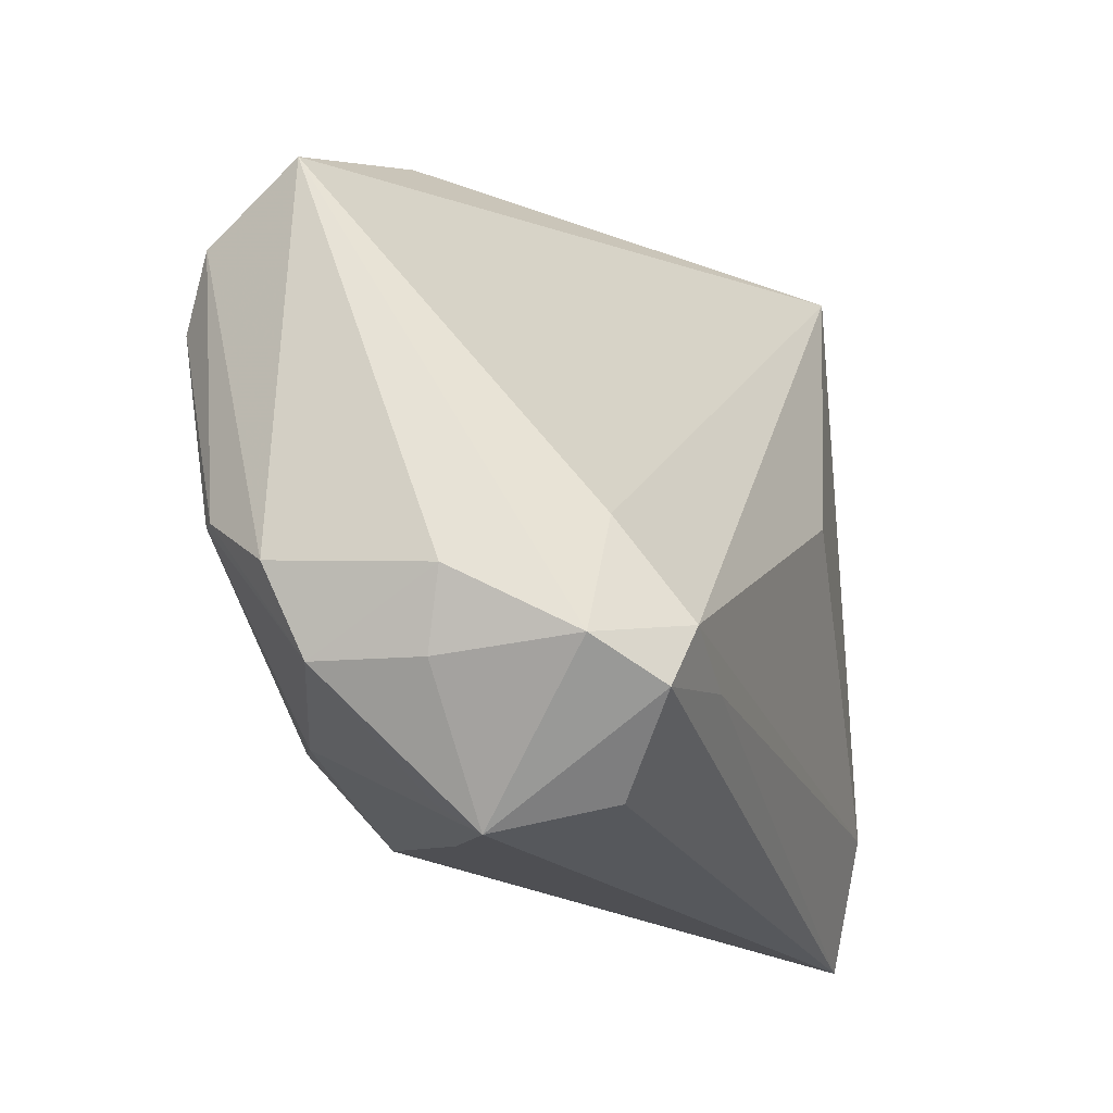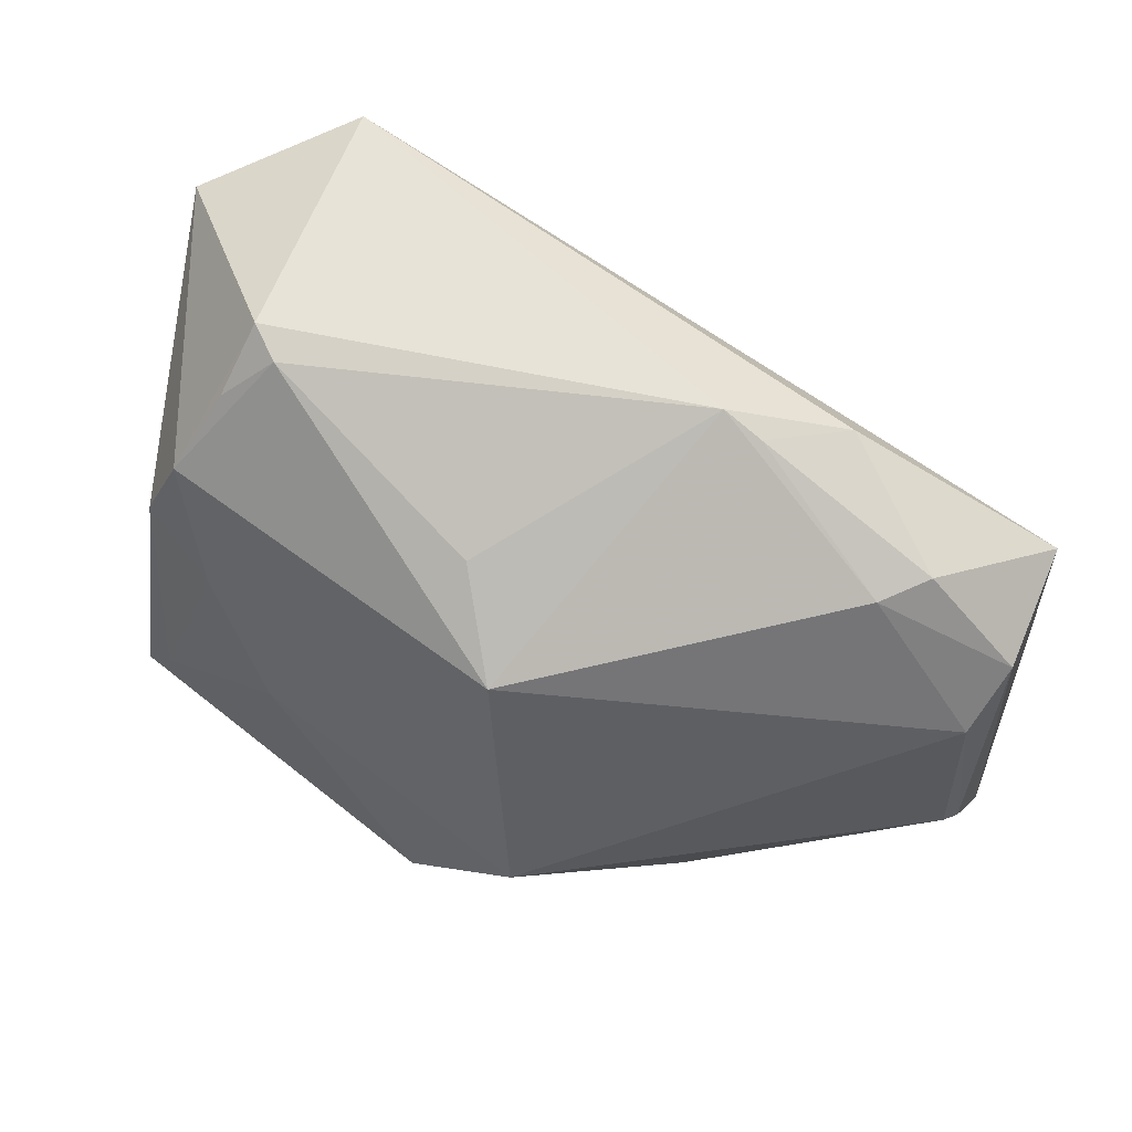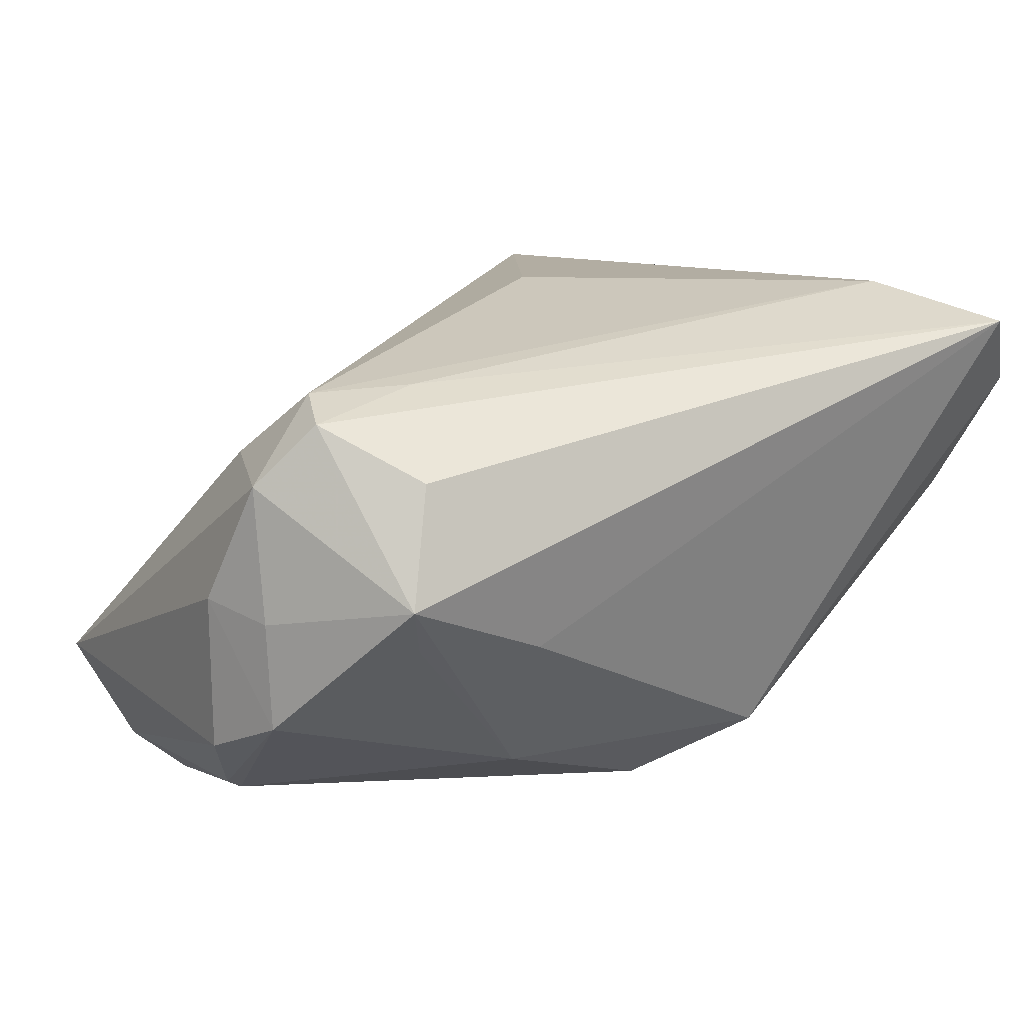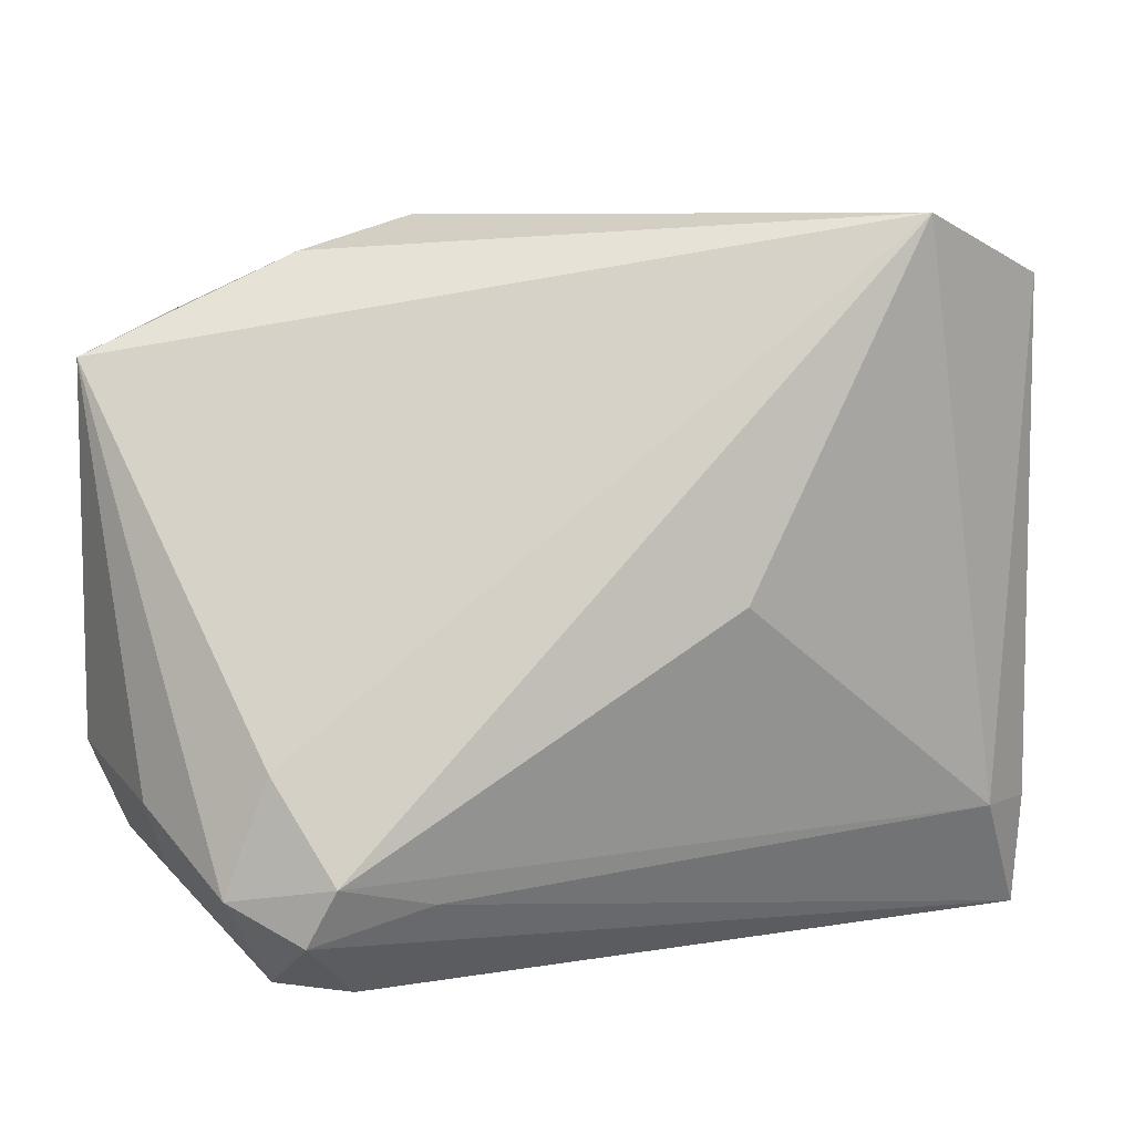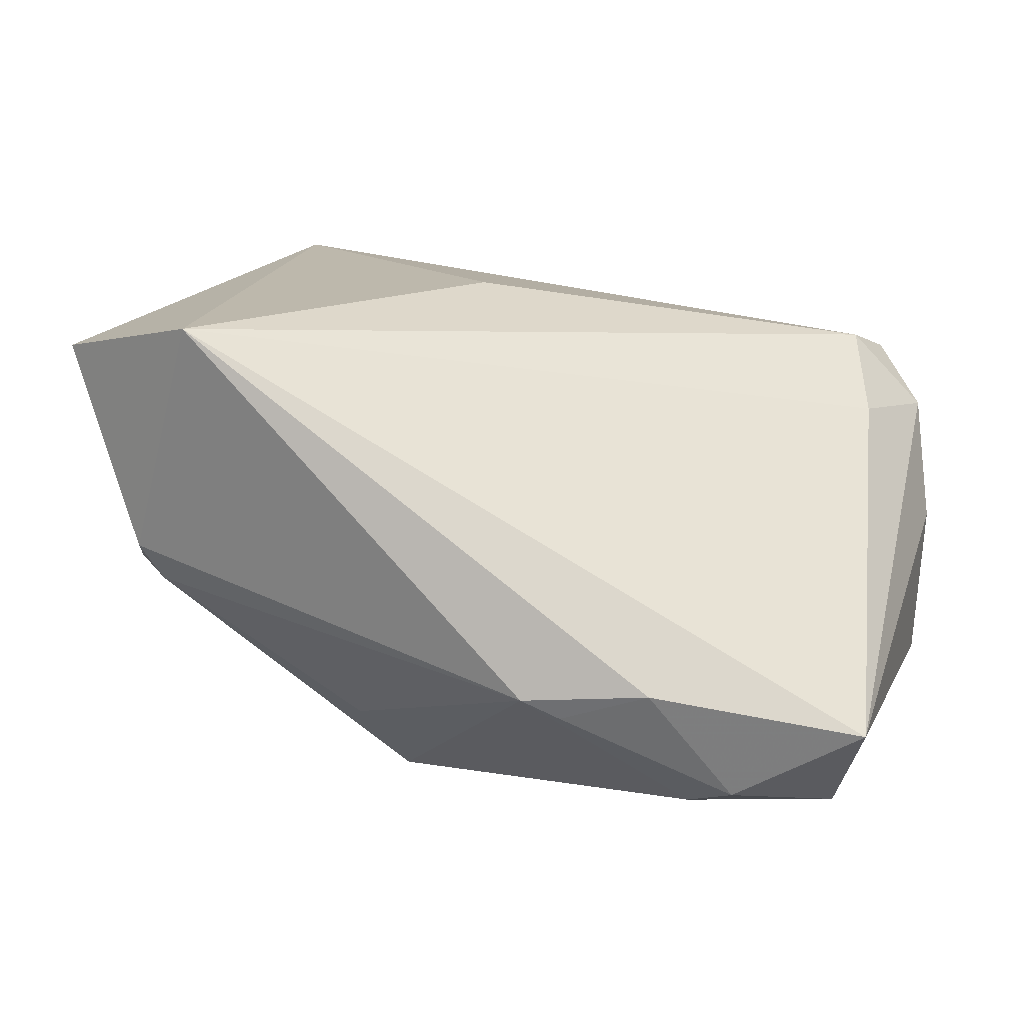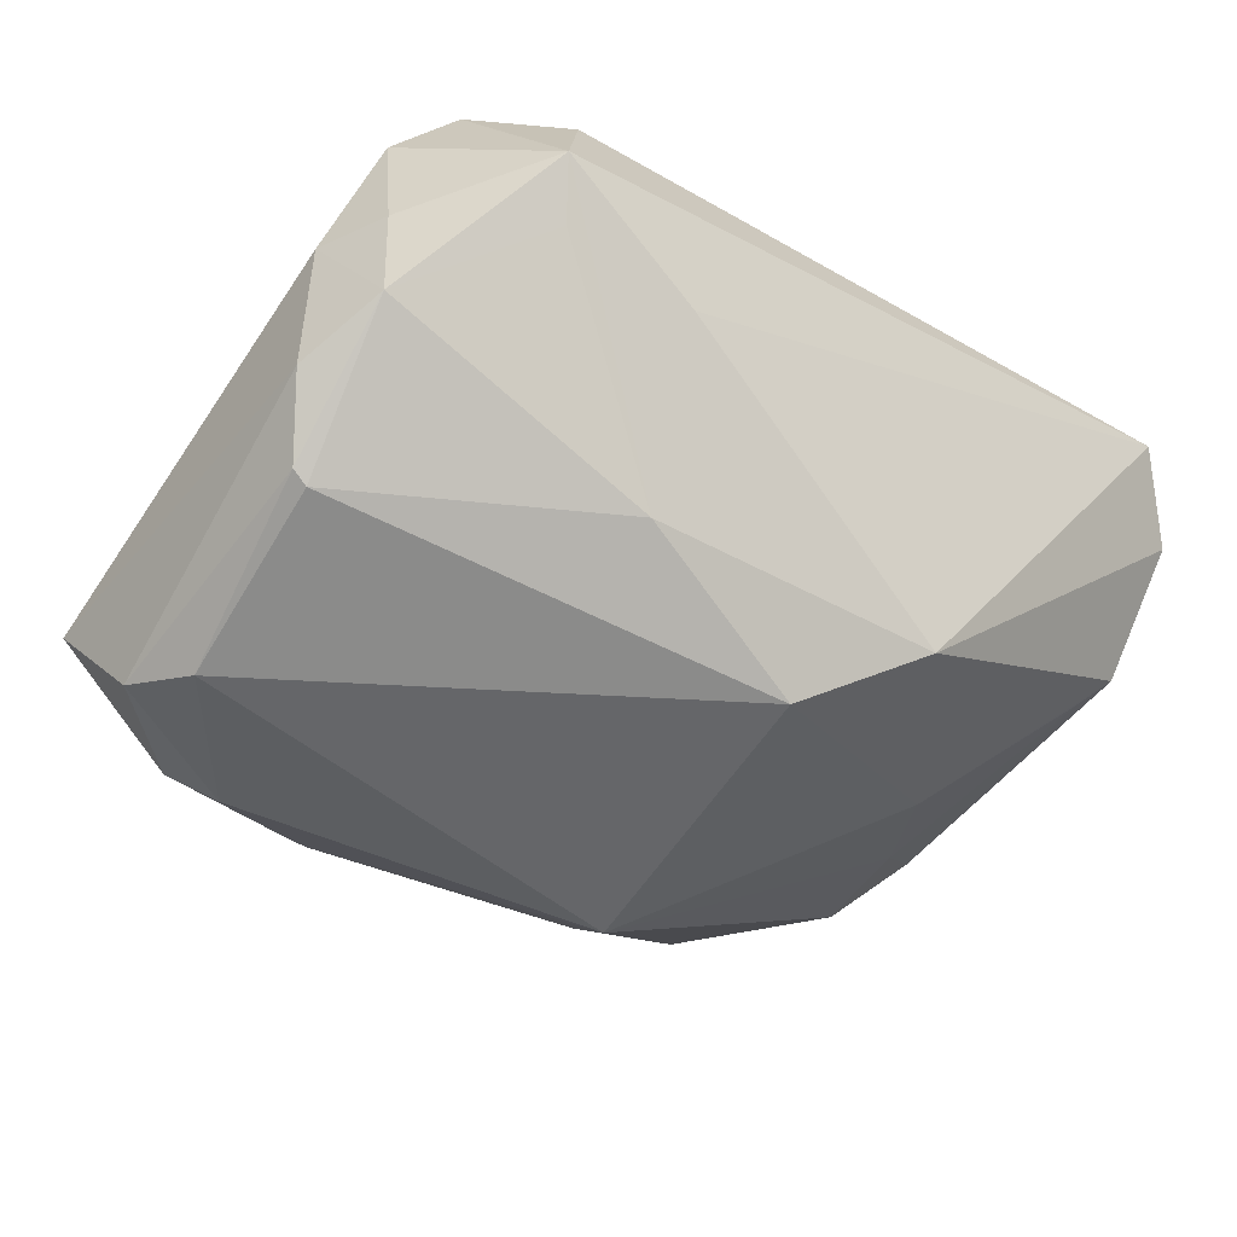
<metadata>
{"format":"obj","ext":"obj","renderer":"f3d","projection":"perspective","resolution":1024,"background":"white","views":[{"elev":-19.4,"azim":-78.8,"up":"+Y"},{"elev":-40.8,"azim":175.1,"up":"+Z"},{"elev":11.7,"azim":-32.4,"up":"+Z"},{"elev":15.2,"azim":-32.3,"up":"+Y"},{"elev":14.3,"azim":-163.1,"up":"+Z"},{"elev":-51.9,"azim":-38.1,"up":"+Z"}]}
</metadata>
<code>
v -0.03895 -0.009283 -0.02292
v -0.04392 0.02296 -0.01437
v 0.02302 0.03591 0.02566
v 0.045 -0.03072 0.01572
v -0.01789 -0.0332 -0.005618
v 0.0109 0.0207 -0.01804
v -0.0334 -0.03591 0.0003927
v -0.03674 0.01001 -0.0265
v 0.04476 -0.02885 0.01306
v 0.04217 0.006407 -0.0007967
v 0.03588 0.002704 -0.00704
v -0.03554 -0.01957 0.01901
v 0.04127 -0.01889 -0.0002418
v 0.0422 -0.03304 0.01952
v 0.03262 -0.02302 0.0265
v -0.0237 0.03181 -0.009288
v 0.01402 -0.02609 -0.01996
v -0.02593 -0.02284 0.01953
v 0.02959 0.029 -0.002238
v 0.0392 0.01496 -0.0034
v -0.0309 -0.03245 -0.004439
v -0.03046 -0.03318 0.01183
v 0.03984 -0.0243 0.02327
v 0.004118 -0.01804 -0.0265
v 0.03938 -0.03591 0.02289
v -0.01429 -0.02261 -0.0206
v 0.02943 -0.007624 -0.01268
v 0.03468 0.02349 -0.001559
v -0.04278 -0.02189 0.01095
v -0.03097 0.02545 -0.02109
v 0.03917 0.02867 0.02204
v -0.02604 0.02372 -0.02282
v -0.03856 -0.01039 0.01226
v -0.01127 0.03427 -0.01005
v -0.03993 0.01669 -0.02382
v -0.04411 -0.01445 -0.01623
v 0.03162 0.03034 0.001458
v -0.03775 -0.02538 0.01695
v -0.04237 -0.02307 -0.002268
v -0.04164 -0.02268 -0.01285
v -0.01486 0.03268 -0.01212
v -0.04054 -0.009536 -0.02201
v 0.002626 0.00193 0.02645
v 0.04378 -0.02192 0.002555
v 0.008284 0.01273 -0.0265
v -0.045 -0.01592 -0.0007878
f 24 17 26
f 7 26 5
f 5 26 17
f 27 17 24
f 24 45 27
f 8 45 24
f 32 45 8
f 31 3 15
f 21 26 7
f 7 40 21
f 21 40 26
f 1 8 24
f 42 8 1
f 24 26 1
f 1 40 42
f 26 40 1
f 43 3 12
f 12 15 43
f 43 15 3
f 25 22 7
f 7 5 25
f 25 17 4
f 25 5 17
f 12 3 33
f 3 2 33
f 16 2 3
f 35 8 42
f 32 8 35
f 11 27 45
f 45 20 11
f 31 20 37
f 37 3 31
f 10 20 31
f 31 4 10
f 4 9 10
f 10 11 20
f 14 25 4
f 31 15 23
f 15 25 23
f 25 14 23
f 23 4 31
f 23 14 4
f 18 15 12
f 18 25 15
f 34 16 3
f 3 37 34
f 34 45 32
f 2 16 30
f 32 35 30
f 30 35 2
f 19 20 45
f 19 34 37
f 44 10 9
f 17 27 44
f 4 17 44
f 44 9 4
f 25 18 38
f 22 25 38
f 38 18 12
f 7 22 38
f 29 33 2
f 2 46 29
f 12 33 29
f 29 38 12
f 7 38 29
f 16 34 41
f 41 30 16
f 41 34 32
f 32 30 41
f 36 46 2
f 40 46 36
f 42 40 36
f 36 35 42
f 2 35 36
f 28 37 20
f 20 19 28
f 28 19 37
f 45 34 6
f 6 19 45
f 34 19 6
f 27 11 13
f 13 44 27
f 11 10 13
f 10 44 13
f 39 40 7
f 7 29 39
f 39 46 40
f 39 29 46

</code>
